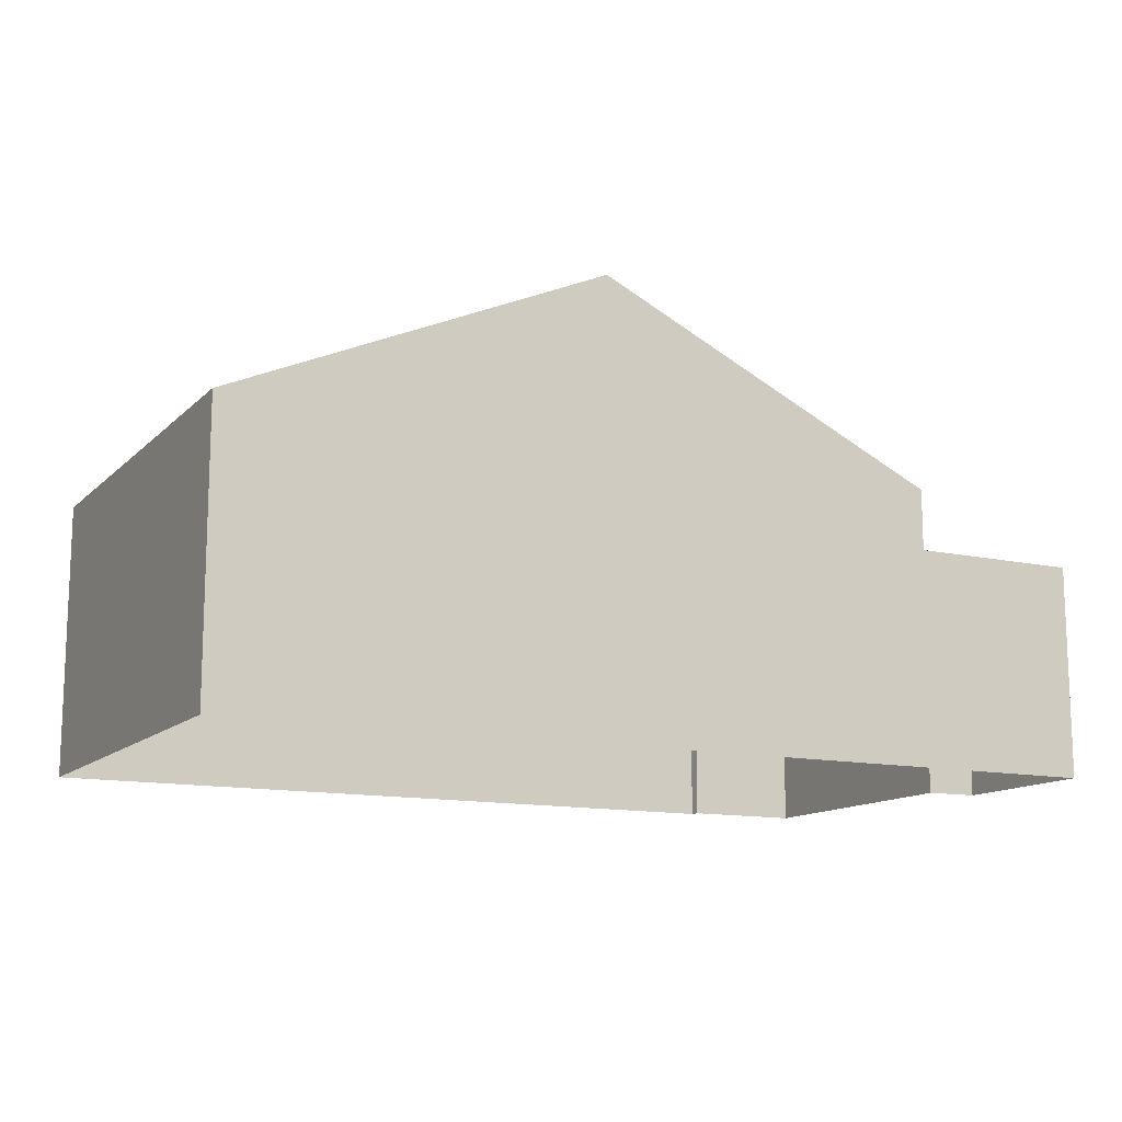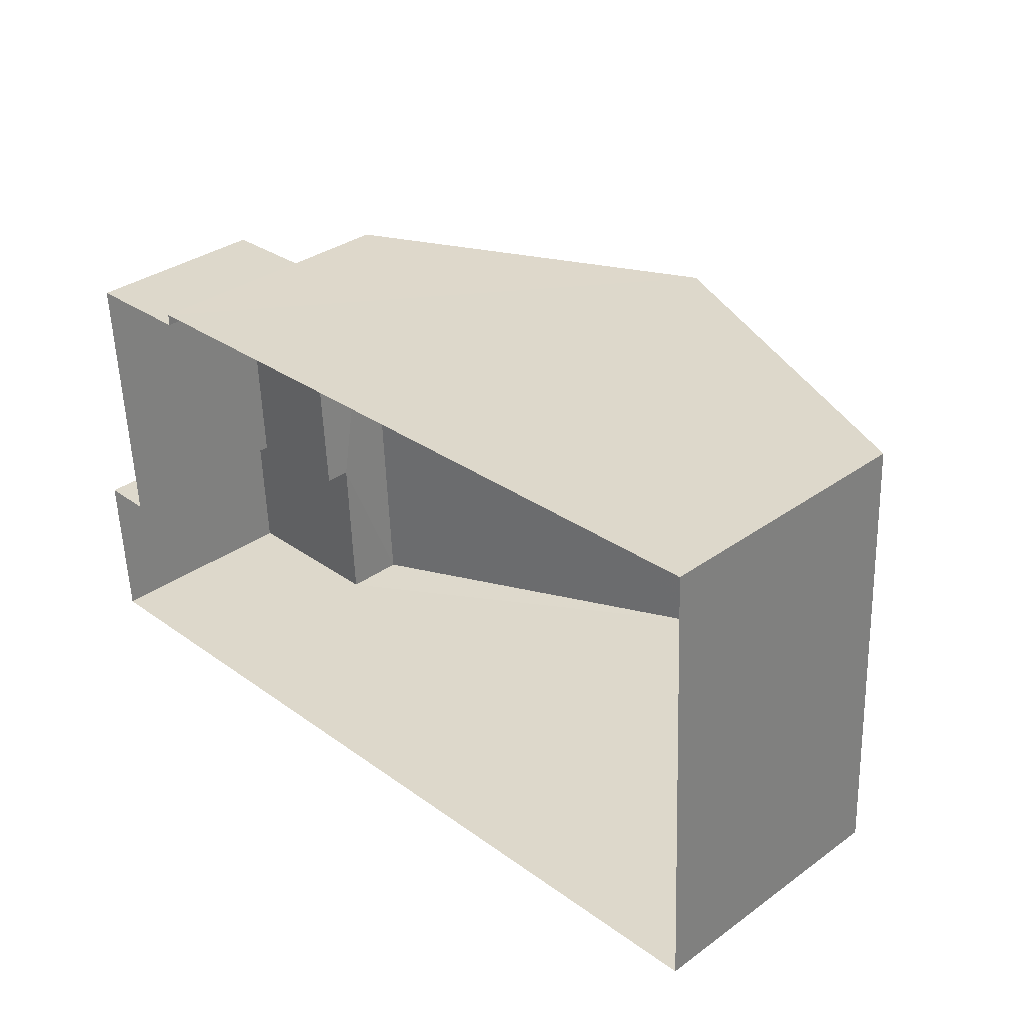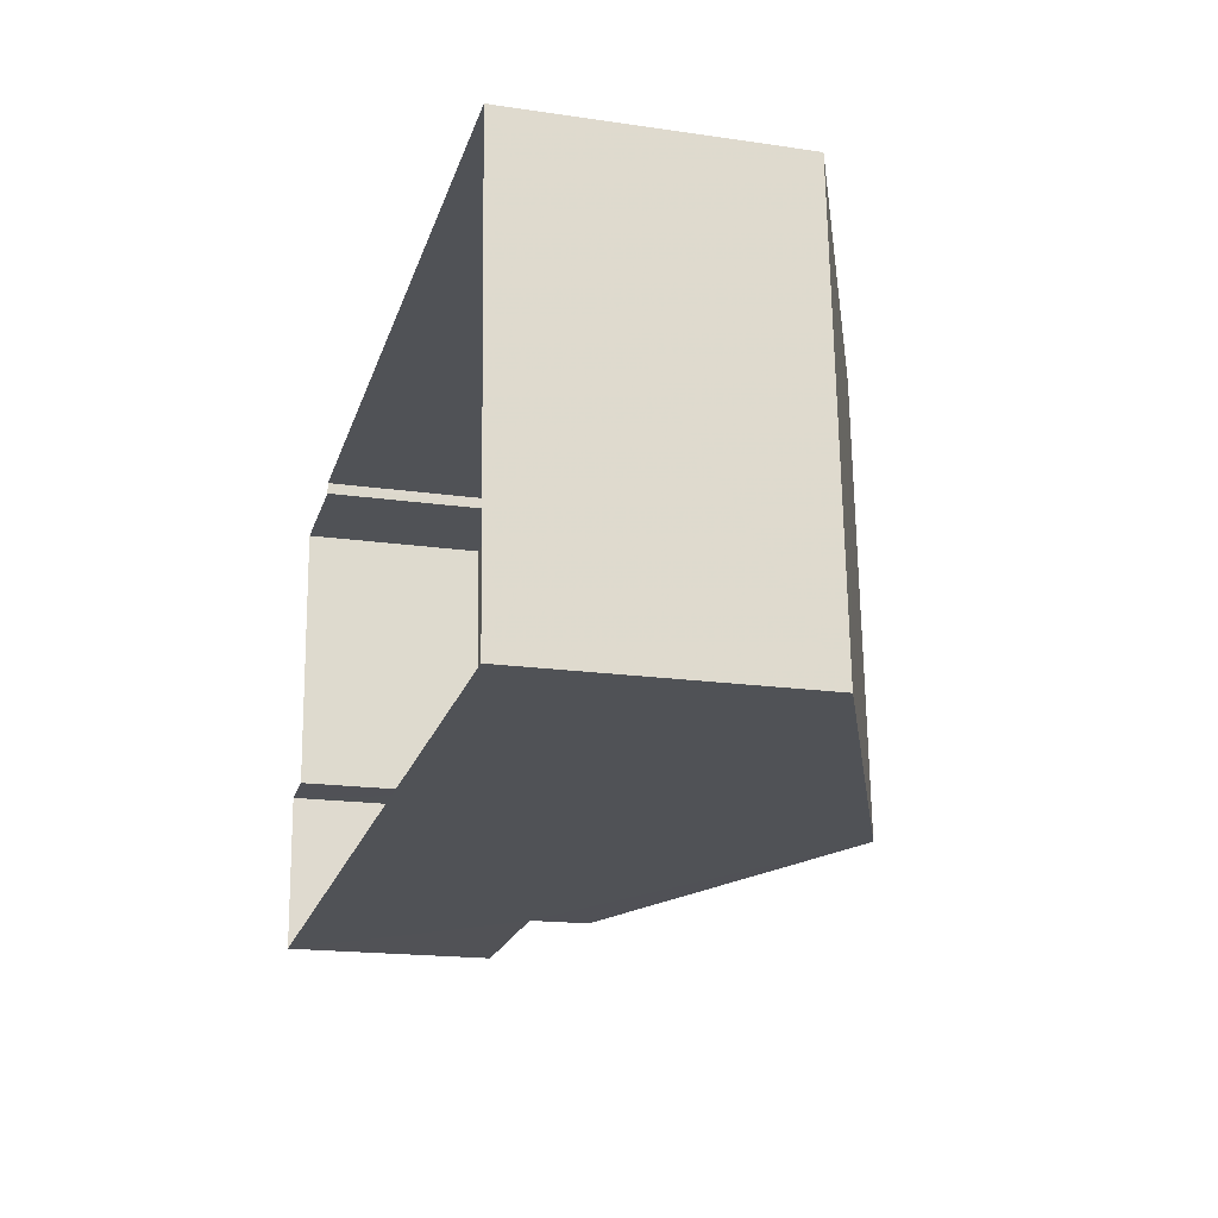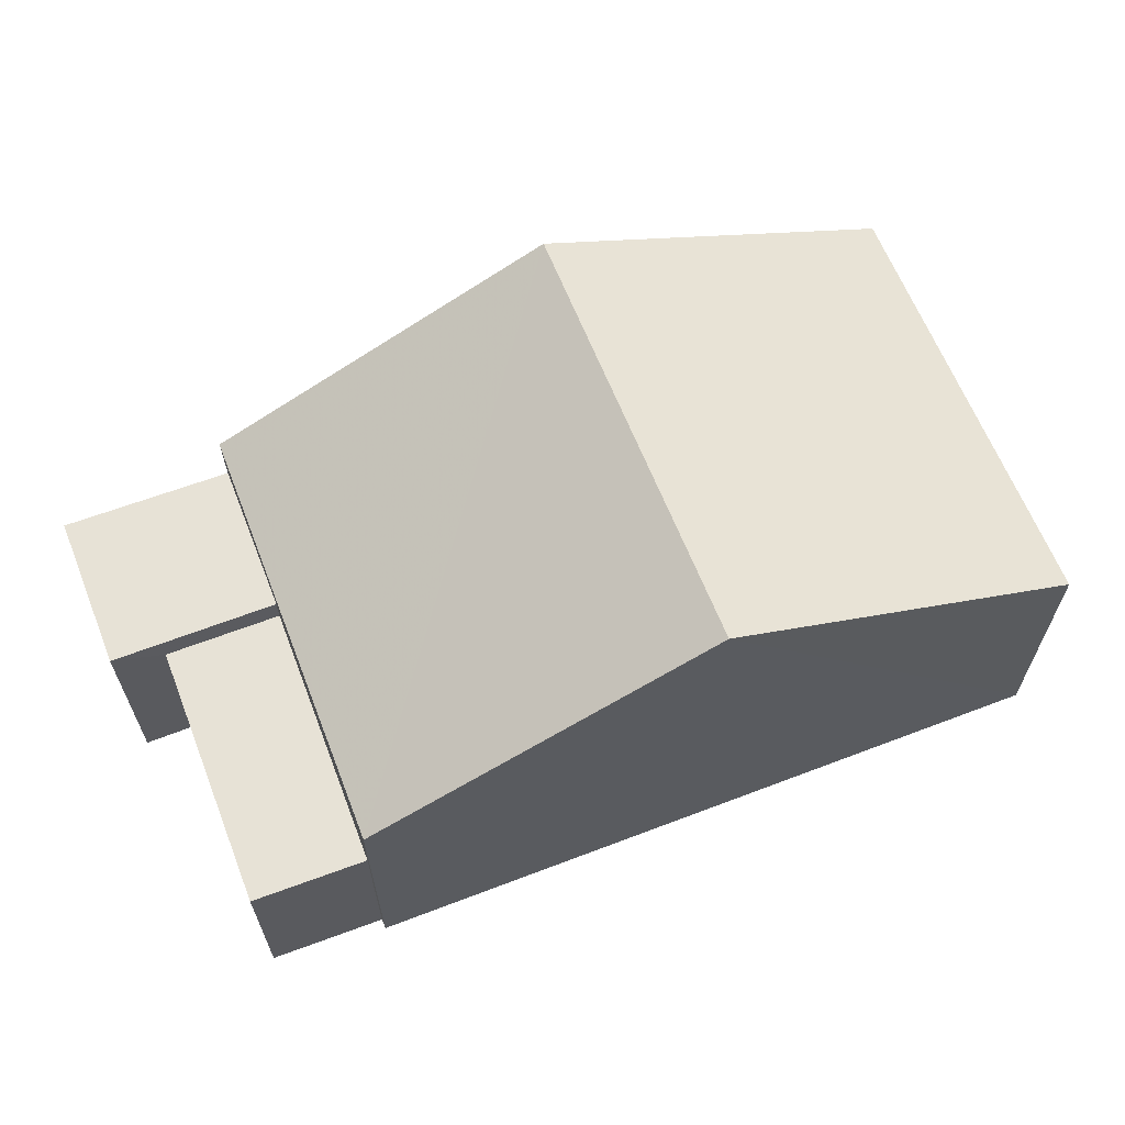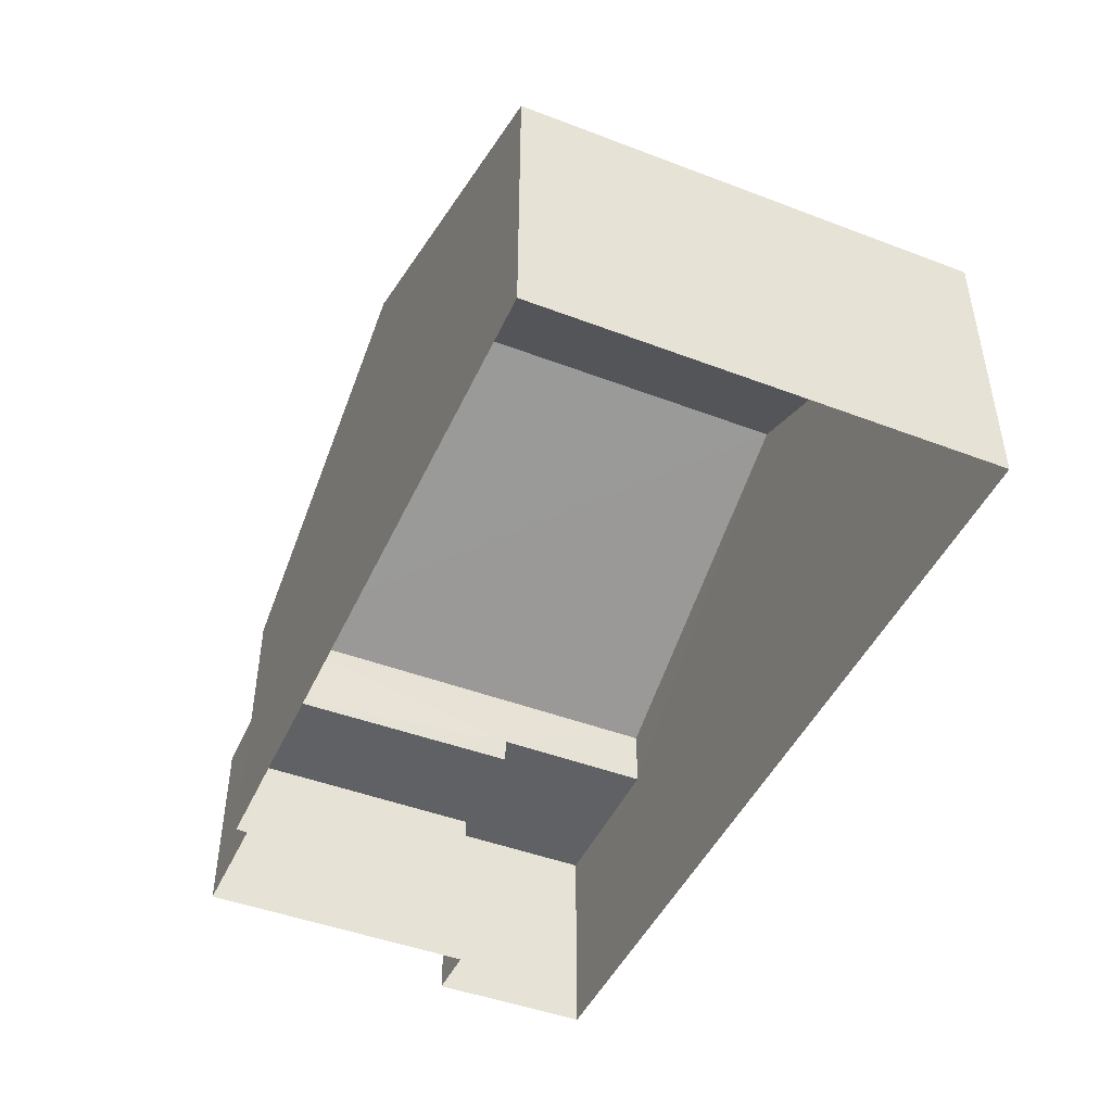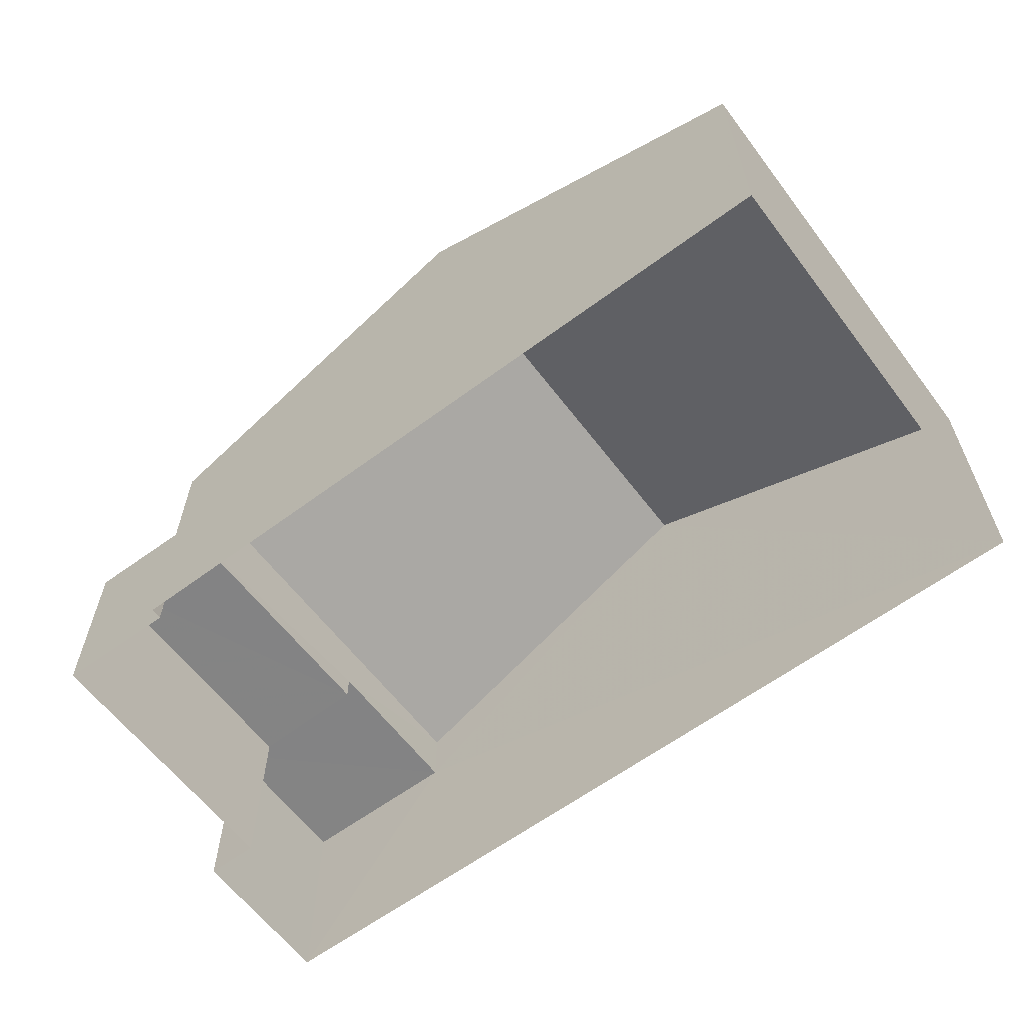
<metadata>
{"format":"obj","ext":"obj","renderer":"f3d","projection":"perspective","resolution":1024,"background":"white","views":[{"elev":-13.0,"azim":-30.1,"up":"+Z"},{"elev":34.3,"azim":-133.9,"up":"+Y"},{"elev":-18.1,"azim":-105.7,"up":"+Y"},{"elev":63.4,"azim":155.7,"up":"+Z"},{"elev":-45.7,"azim":-116.6,"up":"+Z"},{"elev":-61.2,"azim":-145.9,"up":"+Z"}]}
</metadata>
<code>
v -3.725e+05 -1.034e+05 33.54
v -3.725e+05 -1.034e+05 33.54
v -3.725e+05 -1.034e+05 33.54
v -3.725e+05 -1.034e+05 33.54
v -3.725e+05 -1.034e+05 33.54
v -3.725e+05 -1.034e+05 33.54
v -3.725e+05 -1.034e+05 33.54
v -3.725e+05 -1.034e+05 33.54
v -3.725e+05 -1.034e+05 36.99
v -3.725e+05 -1.034e+05 36.99
v -3.725e+05 -1.034e+05 36.99
v -3.725e+05 -1.034e+05 36.99
v -3.725e+05 -1.034e+05 40.6
v -3.725e+05 -1.034e+05 37.97
v -3.725e+05 -1.034e+05 40.6
v -3.725e+05 -1.034e+05 37.97
v -3.725e+05 -1.034e+05 36.55
v -3.725e+05 -1.034e+05 36.55
v -3.725e+05 -1.034e+05 36.55
v -3.725e+05 -1.034e+05 36.55
v -3.725e+05 -1.034e+05 37.97
v -3.725e+05 -1.034e+05 37.97
f 1 2 3
f 4 1 5
f 6 7 3
f 8 5 1
f 7 8 3
f 3 8 1
f 9 10 11
f 12 9 11
f 13 14 15
f 13 16 14
f 17 18 19
f 17 20 18
f 15 21 13
f 15 22 21
f 1 18 2
f 1 19 18
f 6 20 11
f 11 20 12
f 6 3 20
f 12 20 17
f 10 7 6
f 11 10 6
f 21 8 13
f 16 13 9
f 9 7 10
f 9 8 7
f 13 8 9
f 14 4 15
f 4 5 15
f 5 22 15
f 1 4 19
f 4 14 19
f 12 16 9
f 12 14 16
f 17 19 12
f 19 14 12
f 21 5 8
f 21 22 5
f 3 2 18
f 20 3 18

</code>
